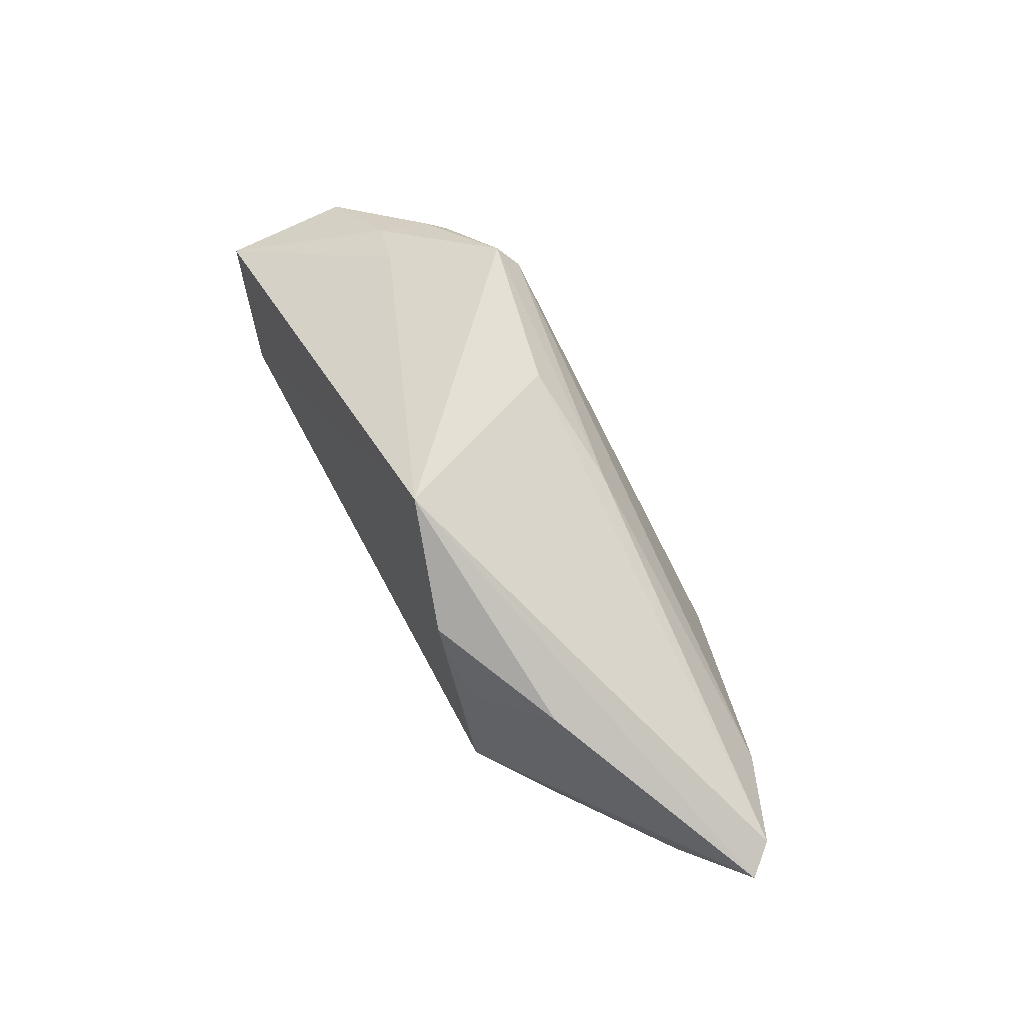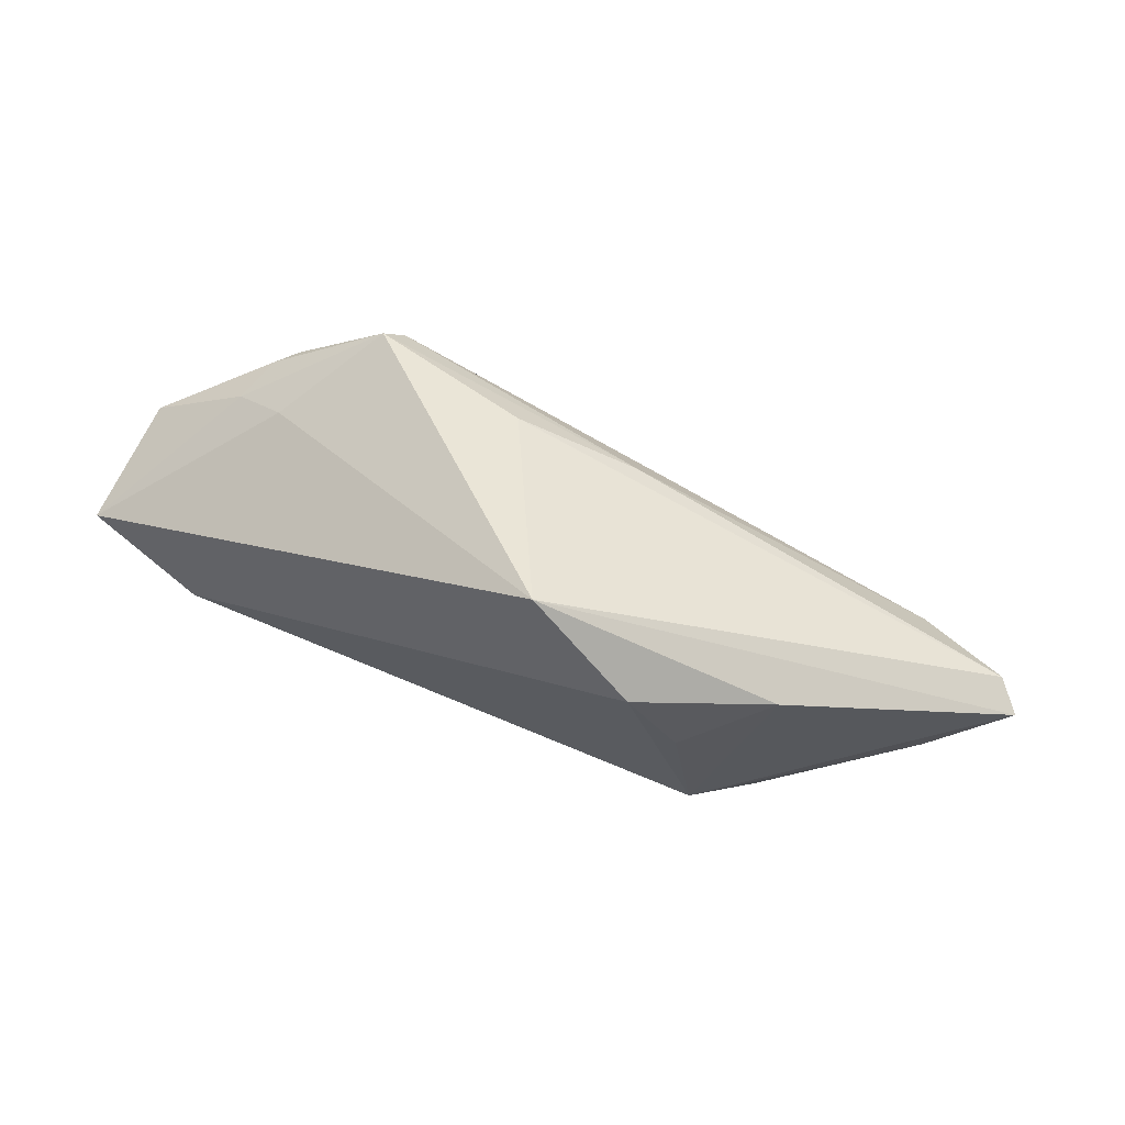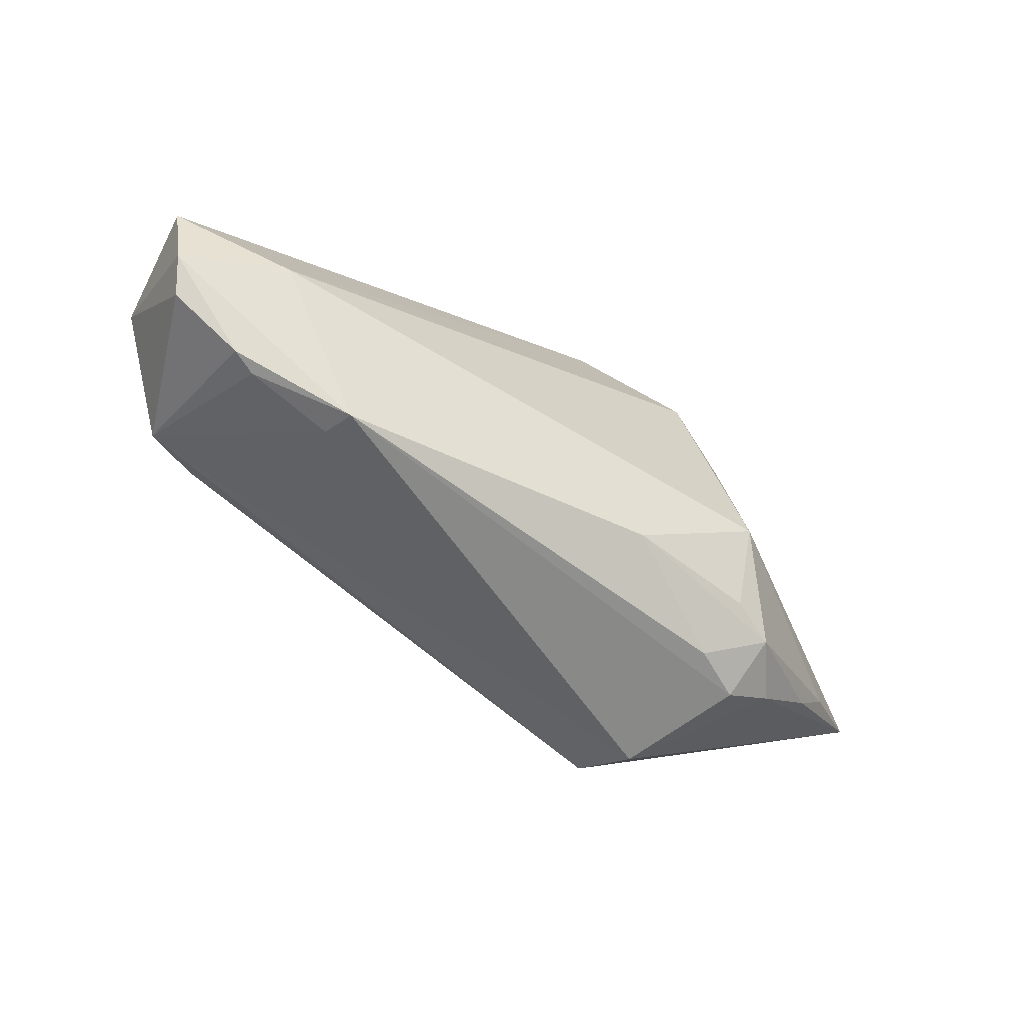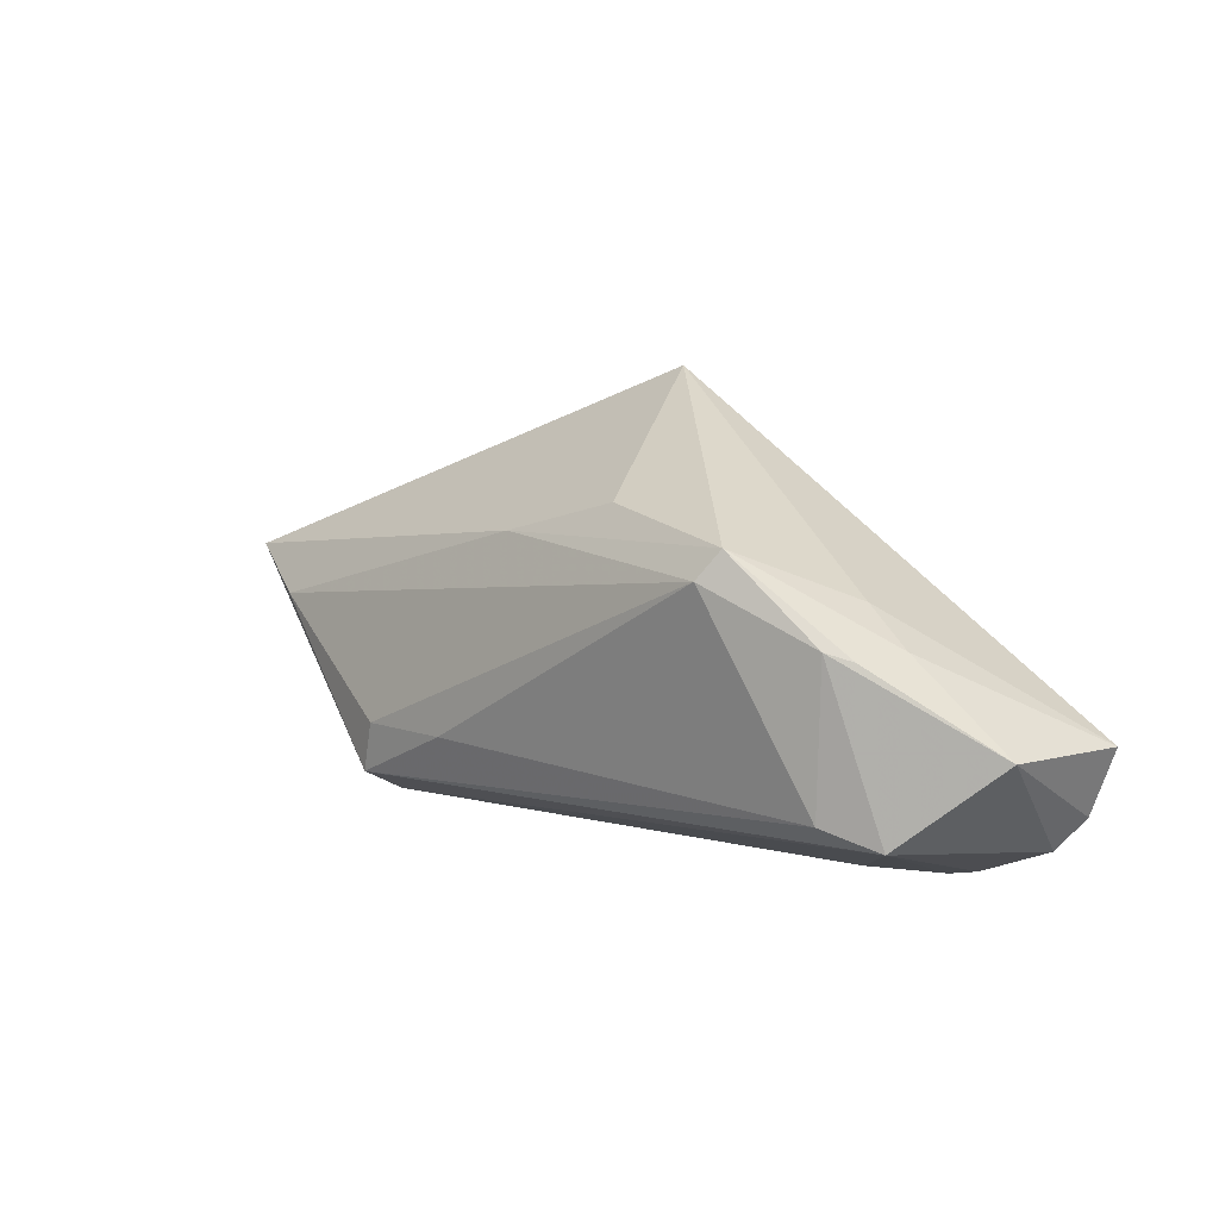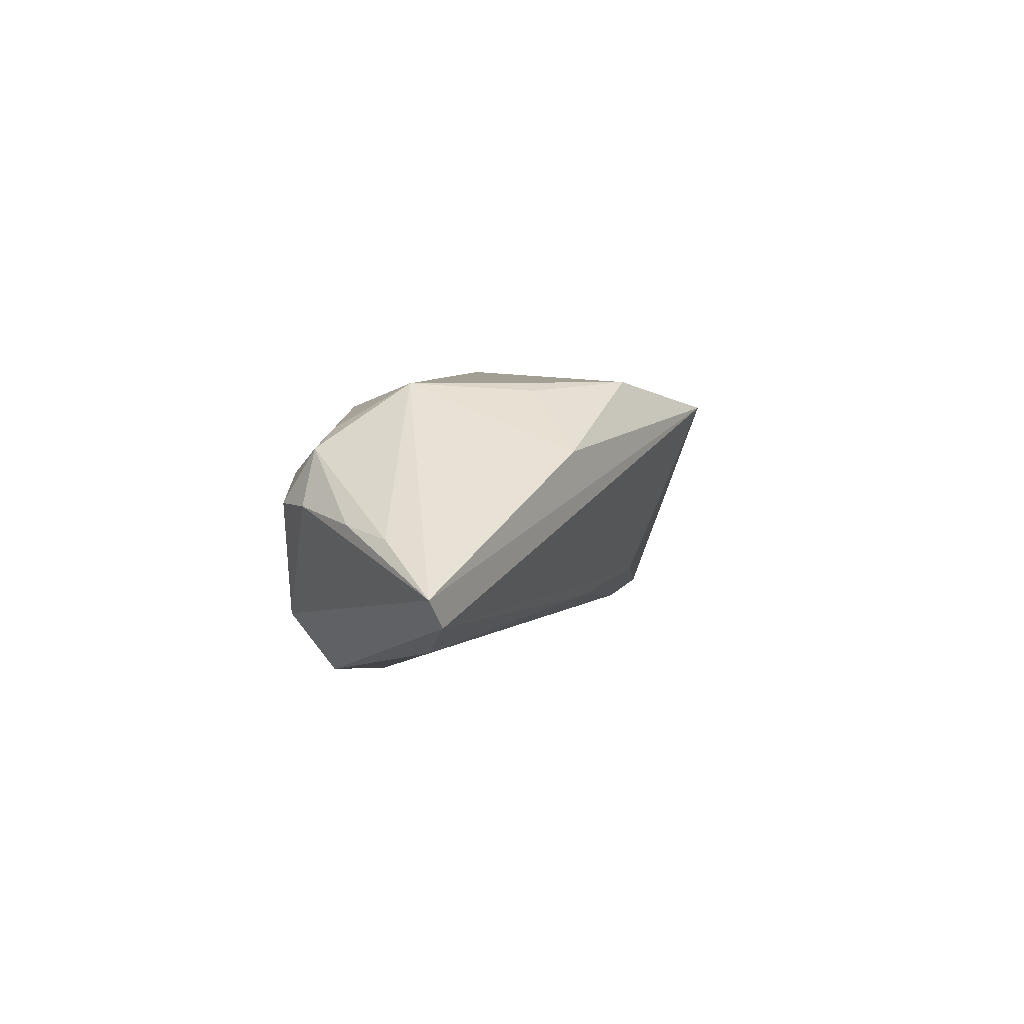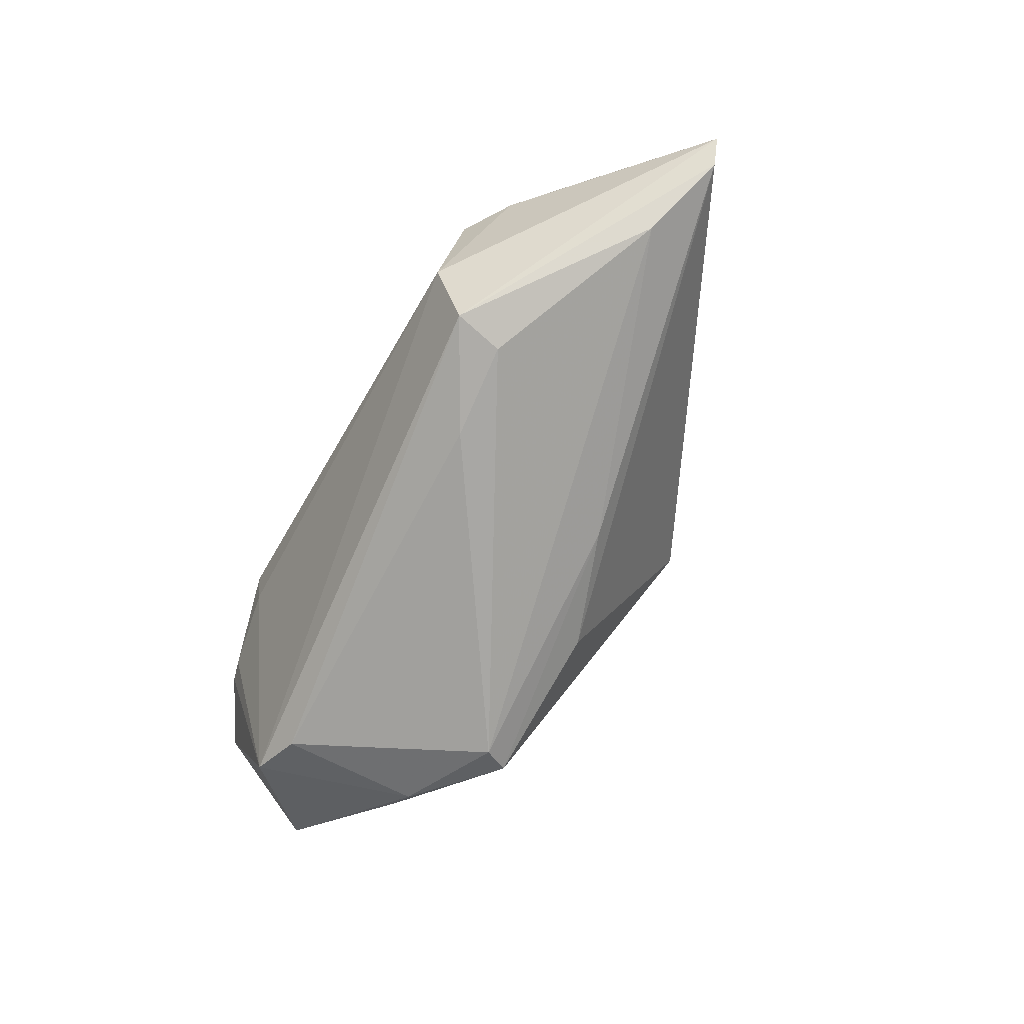
<metadata>
{"format":"obj","ext":"obj","renderer":"f3d","projection":"perspective","resolution":1024,"background":"white","views":[{"elev":66.9,"azim":62.1,"up":"+Y"},{"elev":68.2,"azim":23.0,"up":"+Y"},{"elev":-62.0,"azim":-32.1,"up":"+Y"},{"elev":17.4,"azim":-134.9,"up":"+Y"},{"elev":5.6,"azim":96.4,"up":"+Z"},{"elev":-77.5,"azim":59.6,"up":"+Z"}]}
</metadata>
<code>
v -0.0269 0.02084 -0.01552
v -0.03843 0.01164 -0.01295
v -0.04607 -0.008938 -0.0111
v 0.06355 0.001747 -0.006067
v 0.03616 -0.01732 0.009346
v 0.06032 0.002882 -0.009786
v -0.03939 -0.006894 -0.01436
v 0.05437 -0.004927 -0.0002328
v 0.02508 -0.01044 -0.02109
v 0.01979 0.02131 0.01753
v 0.03595 0.01598 0.009147
v -0.05689 -0.0008774 0.0141
v -0.04298 0.01077 -0.004571
v 0.01269 -0.009041 -0.02098
v -0.04181 -0.006639 0.01753
v 0.04103 -0.01792 0.002314
v -0.03627 0.01435 -0.002982
v -0.05555 0.001266 -0.002459
v 0.04882 -0.0005108 -0.01473
v 0.006163 0.03128 0.01356
v -0.05469 -0.00927 0.01288
v 0.03481 -0.02187 0.002138
v 0.008787 0.01533 -0.01308
v 0.02907 -0.0223 -0.01323
v -0.02919 -0.02102 0.006928
v 0.04934 -0.0106 0.000883
v -0.05268 -0.01285 0.009648
v 0.02603 0.00988 0.01652
v 0.02637 -0.01708 -0.02118
v 0.02916 -0.006104 0.01753
v -0.0279 -0.0223 0.01112
v -0.02514 0.01737 -0.01791
v -0.04117 0.01067 -0.01083
v 0.01349 -0.01668 0.01382
v 0.02825 -0.02171 0.005604
v 0.03044 -0.01585 0.01175
v -0.006554 0.02118 -0.01114
v -0.04032 -0.01879 0.007988
v -0.04341 -0.01798 0.009218
f 12 15 20
f 20 37 1
f 4 20 11
f 11 30 4
f 20 15 10
f 15 30 10
f 10 11 20
f 32 1 23
f 23 1 37
f 2 1 32
f 32 7 2
f 18 12 13
f 4 24 29
f 30 11 28
f 28 10 30
f 11 10 28
f 4 30 8
f 8 26 4
f 32 23 19
f 33 2 18
f 1 2 33
f 18 13 33
f 33 13 1
f 18 2 3
f 3 2 7
f 3 27 18
f 3 29 24
f 7 29 3
f 17 12 20
f 17 13 12
f 20 1 17
f 1 13 17
f 21 12 18
f 18 27 21
f 15 12 21
f 15 21 31
f 14 7 32
f 14 29 7
f 6 19 23
f 6 20 4
f 4 29 6
f 29 19 6
f 6 37 20
f 6 23 37
f 39 3 38
f 27 3 39
f 38 31 39
f 39 21 27
f 39 31 21
f 16 24 4
f 4 26 16
f 24 31 25
f 25 31 38
f 25 3 24
f 38 3 25
f 34 36 30
f 34 30 15
f 15 31 34
f 9 19 29
f 29 14 9
f 32 19 9
f 9 14 32
f 35 34 31
f 5 16 26
f 36 34 5
f 34 35 5
f 30 36 5
f 5 8 30
f 26 8 5
f 16 5 22
f 22 5 35
f 24 16 22
f 22 31 24
f 22 35 31

</code>
